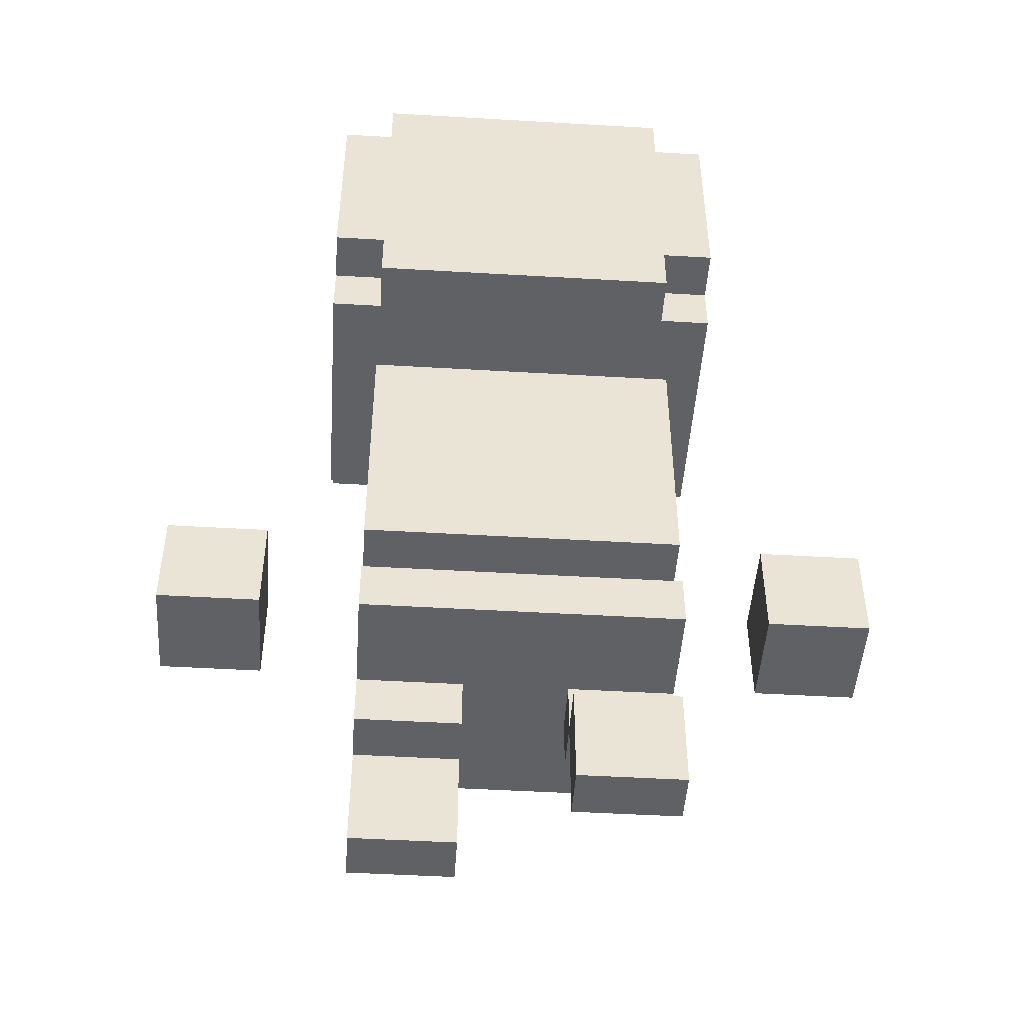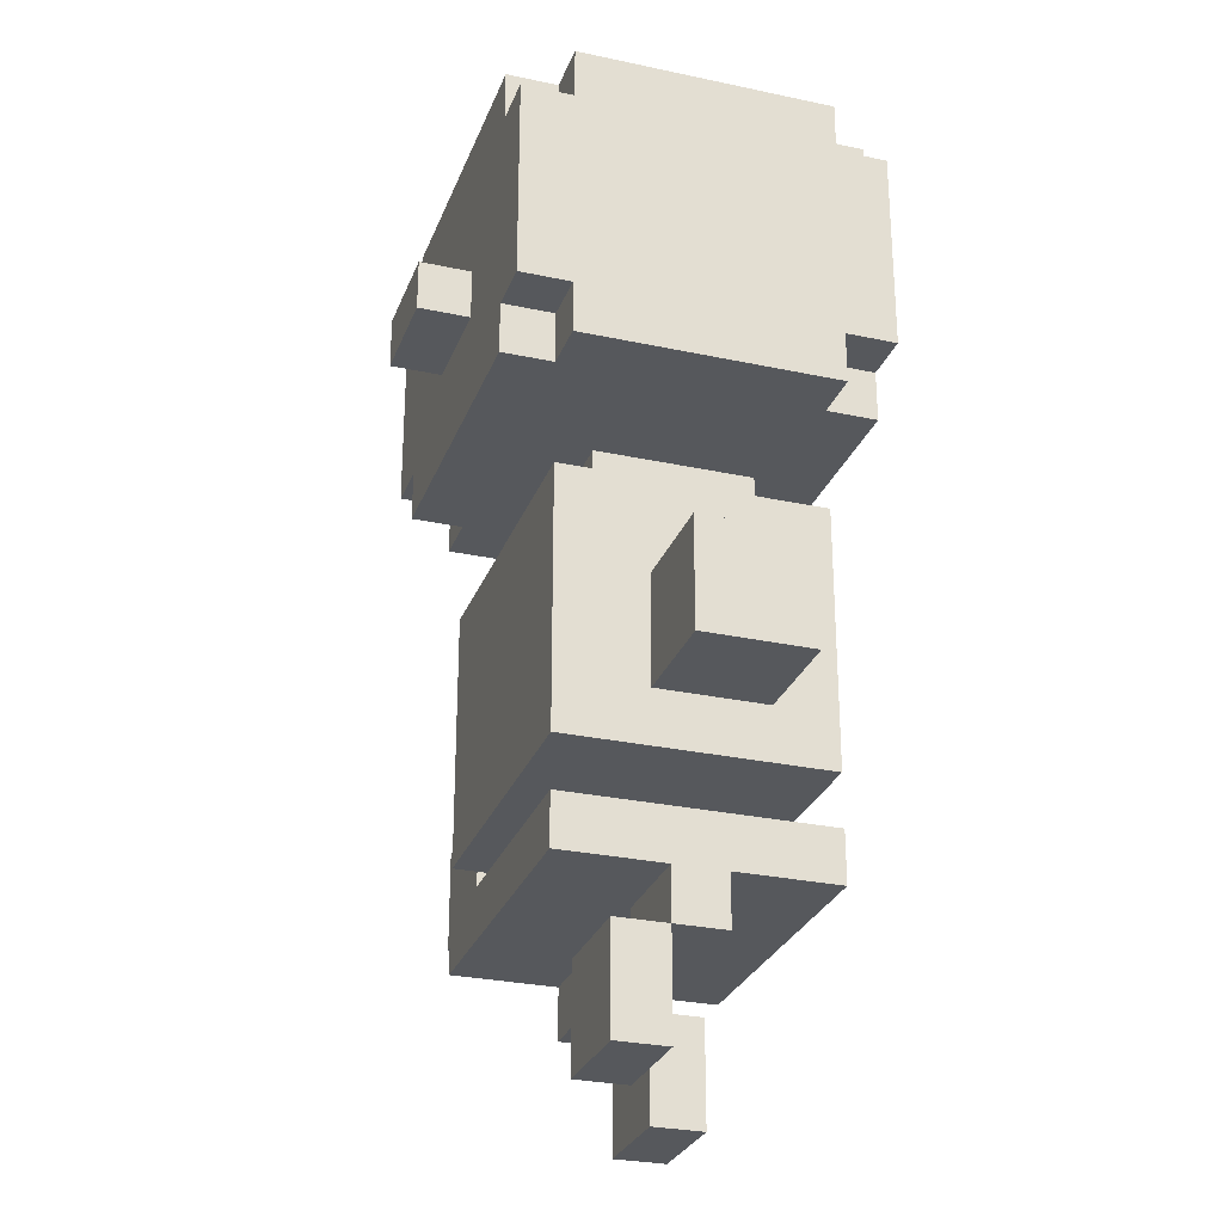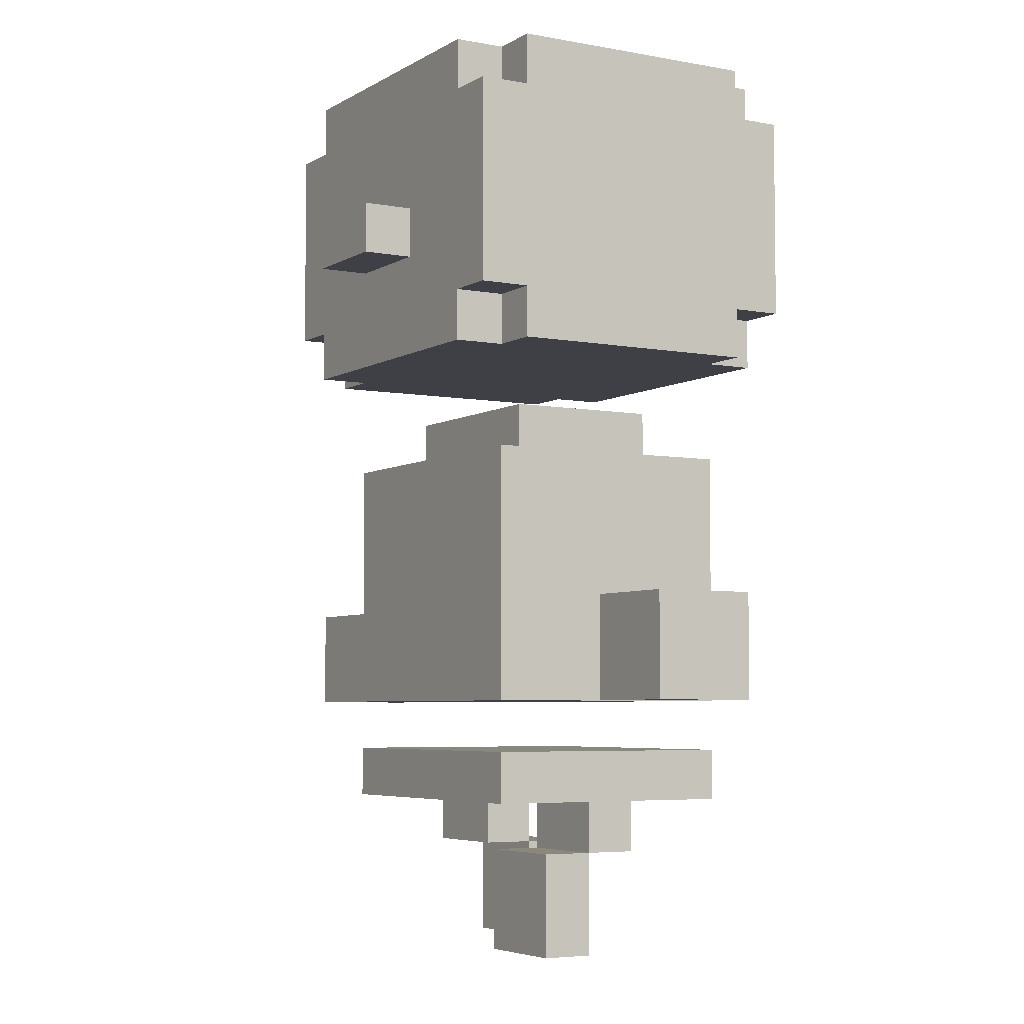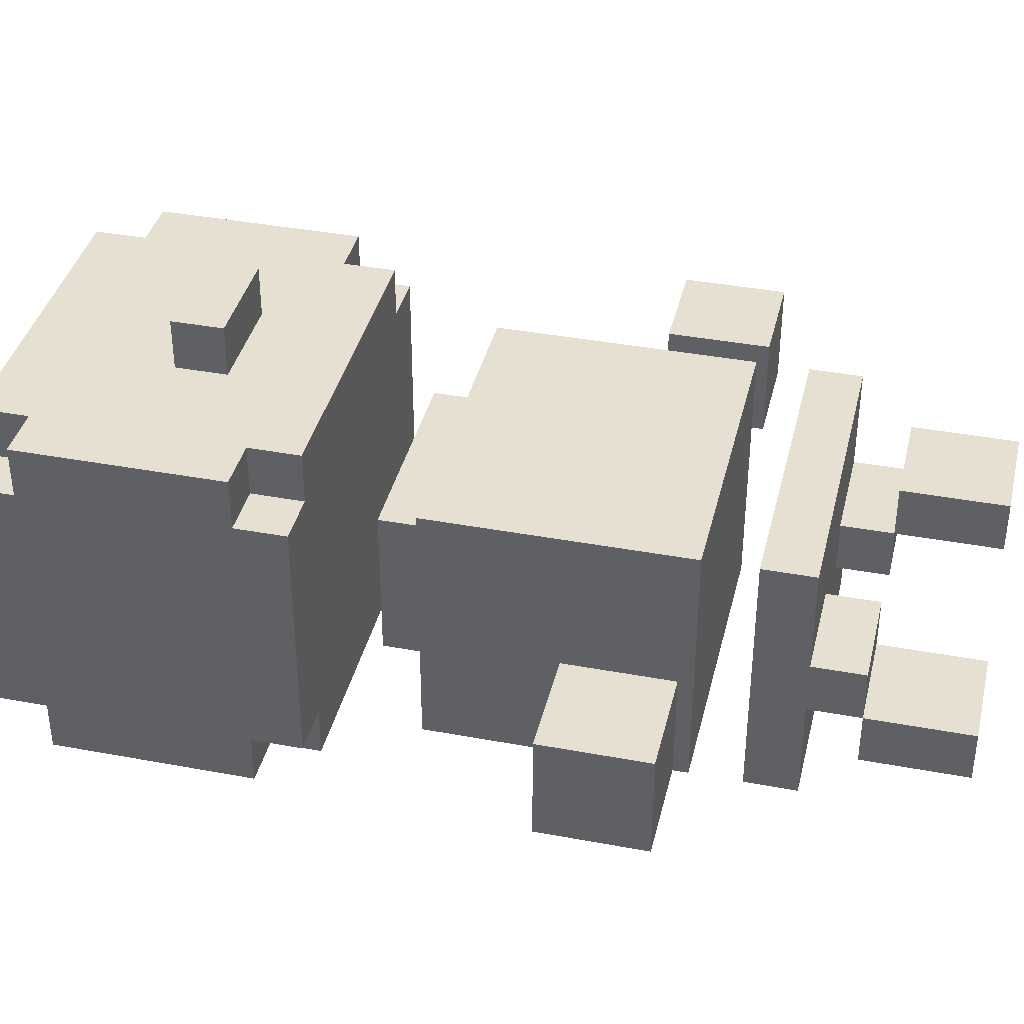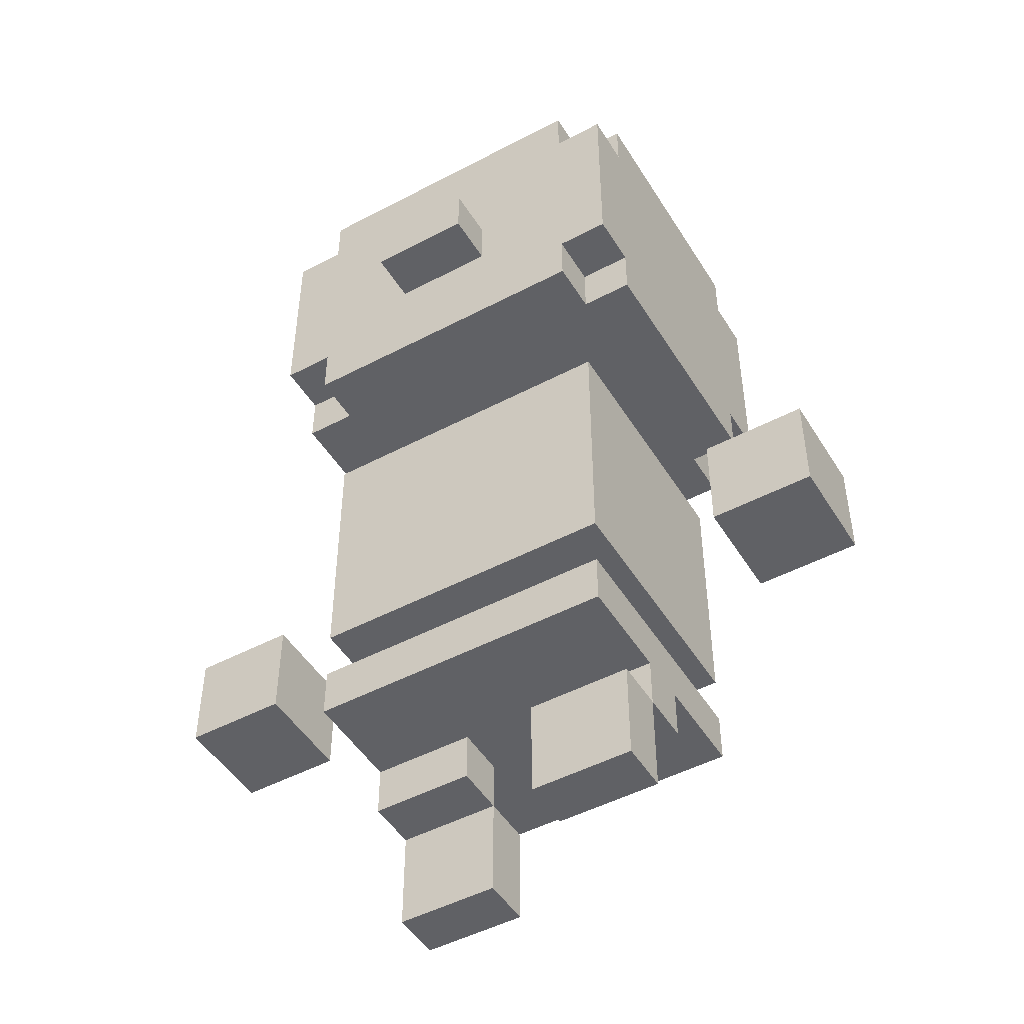
<metadata>
{"format":"obj","ext":"obj","renderer":"f3d","projection":"perspective","resolution":1024,"background":"white","views":[{"elev":-47.7,"azim":176.2,"up":"+Y"},{"elev":-27.9,"azim":71.8,"up":"+Y"},{"elev":-5.2,"azim":59.6,"up":"+Y"},{"elev":38.4,"azim":-76.7,"up":"+Z"},{"elev":-48.6,"azim":30.5,"up":"+Y"}]}
</metadata>
<code>
o
v -0.7 0.6 0.1
v -0.7 0.6 -0.1
v -0.7 0.8 0.1
v -0.7 0.8 -0.1
v -0.4 1.3 0.2
v -0.4 1.3 -0.3
v -0.4 1.4 0.3
v -0.4 1.4 0.2
v -0.4 1.4 -0.3
v -0.4 1.4 -0.4
v -0.4 1.8 0.3
v -0.4 1.8 0.2
v -0.4 1.8 -0.3
v -0.4 1.8 -0.4
v -0.4 1.9 0.2
v -0.4 1.9 -0.3
v -0.3 0.1 -0.1
v -0.3 0.1 -0.2
v -0.3 0.3 0
v -0.3 0.3 -0.1
v -0.3 0.3 -0.2
v -0.3 0.4 0.2
v -0.3 0.4 0
v -0.3 0.4 -0.1
v -0.3 0.4 -0.3
v -0.3 0.5 0.2
v -0.3 0.5 -0.3
v -0.3 0.6 0.2
v -0.3 0.6 -0.3
v -0.3 1.1 0.2
v -0.3 1.1 -0.3
v -0.3 1.3 0.3
v -0.3 1.3 0.2
v -0.3 1.3 -0.3
v -0.3 1.3 -0.4
v -0.3 1.4 0.3
v -0.3 1.4 0.2
v -0.3 1.4 -0.3
v -0.3 1.4 -0.4
v -0.3 1.8 0.3
v -0.3 1.8 0.2
v -0.3 1.8 -0.3
v -0.3 1.8 -0.4
v -0.3 1.9 0.3
v -0.3 1.9 0.2
v -0.3 1.9 -0.3
v -0.3 1.9 -0.4
v -0.2 1.1 0.1
v -0.2 1.1 -0.2
v -0.2 1.2 0.1
v -0.2 1.2 -0.2
v -0.1 1.5 0.4
v -0.1 1.5 0.3
v -0.1 1.6 0.4
v -0.1 1.6 0.3
v 0.1 0.1 0.1
v 0.1 0.1 0
v 0.1 0.3 0.1
v 0.1 0.3 0
v 0.1 0.3 -0.1
v 0.1 0.4 0
v 0.1 0.4 -0.1
v 0.5 0.6 0.1
v 0.5 0.6 -0.1
v 0.5 0.8 0.1
v 0.5 0.8 -0.1
v -0.5 0.6 0.1
v -0.5 0.6 -0.1
v -0.5 0.8 0.1
v -0.5 0.8 -0.1
v -0.1 0.1 -0.1
v -0.1 0.1 -0.2
v -0.1 0.3 0
v -0.1 0.3 -0.1
v -0.1 0.3 -0.2
v -0.1 0.4 0
v -0.1 0.4 -0.1
v 0.1 1.5 0.4
v 0.1 1.5 0.3
v 0.1 1.6 0.4
v 0.1 1.6 0.3
v 0.2 1.1 0.1
v 0.2 1.1 -0.2
v 0.2 1.2 0.1
v 0.2 1.2 -0.2
v 0.3 0.1 0.1
v 0.3 0.1 0
v 0.3 0.3 0.1
v 0.3 0.3 0
v 0.3 0.3 -0.1
v 0.3 0.4 0.2
v 0.3 0.4 0
v 0.3 0.4 -0.1
v 0.3 0.4 -0.3
v 0.3 0.5 0.2
v 0.3 0.5 -0.3
v 0.3 0.6 0.2
v 0.3 0.6 -0.3
v 0.3 1.1 0.2
v 0.3 1.1 -0.3
v 0.3 1.3 0.3
v 0.3 1.3 0.2
v 0.3 1.3 -0.3
v 0.3 1.3 -0.4
v 0.3 1.4 0.3
v 0.3 1.4 0.2
v 0.3 1.4 -0.3
v 0.3 1.4 -0.4
v 0.3 1.8 0.3
v 0.3 1.8 0.2
v 0.3 1.8 -0.3
v 0.3 1.8 -0.4
v 0.3 1.9 0.3
v 0.3 1.9 0.2
v 0.3 1.9 -0.3
v 0.3 1.9 -0.4
v 0.4 1.3 0.2
v 0.4 1.3 -0.3
v 0.4 1.4 0.3
v 0.4 1.4 0.2
v 0.4 1.4 -0.3
v 0.4 1.4 -0.4
v 0.4 1.8 0.3
v 0.4 1.8 0.2
v 0.4 1.8 -0.3
v 0.4 1.8 -0.4
v 0.4 1.9 0.2
v 0.4 1.9 -0.3
v 0.7 0.6 0.1
v 0.7 0.6 -0.1
v 0.7 0.8 0.1
v 0.7 0.8 -0.1
v -0.1 1.5 0.4
v -0.1 1.6 0.4
v 0.1 1.5 0.4
v 0.1 1.6 0.4
v -0.4 1.4 0.3
v -0.4 1.8 0.3
v -0.3 1.3 0.3
v -0.3 1.4 0.3
v -0.3 1.6 0.3
v -0.3 1.7 0.3
v -0.3 1.8 0.3
v -0.3 1.9 0.3
v -0.2 1.6 0.3
v -0.2 1.7 0.3
v -0.1 1.5 0.3
v -0.1 1.6 0.3
v -0.1 1.7 0.3
v 0.1 1.5 0.3
v 0.1 1.6 0.3
v 0.1 1.7 0.3
v 0.2 1.6 0.3
v 0.2 1.7 0.3
v 0.3 1.3 0.3
v 0.3 1.4 0.3
v 0.3 1.6 0.3
v 0.3 1.7 0.3
v 0.3 1.8 0.3
v 0.3 1.9 0.3
v 0.4 1.4 0.3
v 0.4 1.8 0.3
v -0.4 1.3 0.2
v -0.4 1.4 0.2
v -0.4 1.8 0.2
v -0.4 1.9 0.2
v -0.3 0.4 0.2
v -0.3 0.5 0.2
v -0.3 0.6 0.2
v -0.3 1.1 0.2
v -0.3 1.3 0.2
v -0.3 1.4 0.2
v -0.3 1.8 0.2
v -0.3 1.9 0.2
v 0.3 0.4 0.2
v 0.3 0.5 0.2
v 0.3 0.6 0.2
v 0.3 1.1 0.2
v 0.3 1.3 0.2
v 0.3 1.4 0.2
v 0.3 1.8 0.2
v 0.3 1.9 0.2
v 0.4 1.3 0.2
v 0.4 1.4 0.2
v 0.4 1.8 0.2
v 0.4 1.9 0.2
v -0.7 0.6 0.1
v -0.7 0.8 0.1
v -0.5 0.6 0.1
v -0.5 0.8 0.1
v -0.2 1.1 0.1
v -0.2 1.2 0.1
v 0.1 0.1 0.1
v 0.1 0.3 0.1
v 0.2 1.1 0.1
v 0.2 1.2 0.1
v 0.3 0.1 0.1
v 0.3 0.3 0.1
v 0.5 0.6 0.1
v 0.5 0.8 0.1
v 0.7 0.6 0.1
v 0.7 0.8 0.1
v -0.3 0.3 0
v -0.3 0.4 0
v -0.1 0.3 0
v -0.1 0.4 0
v 0.1 0.3 0
v 0.1 0.4 0
v 0.3 0.3 0
v 0.3 0.4 0
v -0.3 0.1 -0.1
v -0.3 0.3 -0.1
v -0.1 0.1 -0.1
v -0.1 0.3 -0.1
v 0.1 0.1 0
v 0.1 0.3 0
v 0.3 0.1 0
v 0.3 0.3 0
v -0.7 0.6 -0.1
v -0.7 0.8 -0.1
v -0.5 0.6 -0.1
v -0.5 0.8 -0.1
v -0.3 0.3 -0.1
v -0.3 0.4 -0.1
v -0.1 0.3 -0.1
v -0.1 0.4 -0.1
v 0.1 0.3 -0.1
v 0.1 0.4 -0.1
v 0.3 0.3 -0.1
v 0.3 0.4 -0.1
v 0.5 0.6 -0.1
v 0.5 0.8 -0.1
v 0.7 0.6 -0.1
v 0.7 0.8 -0.1
v -0.3 0.1 -0.2
v -0.3 0.3 -0.2
v -0.2 1.1 -0.2
v -0.2 1.2 -0.2
v -0.1 0.1 -0.2
v -0.1 0.3 -0.2
v 0.2 1.1 -0.2
v 0.2 1.2 -0.2
v -0.4 1.3 -0.3
v -0.4 1.4 -0.3
v -0.4 1.8 -0.3
v -0.4 1.9 -0.3
v -0.3 0.4 -0.3
v -0.3 0.5 -0.3
v -0.3 0.6 -0.3
v -0.3 1.1 -0.3
v -0.3 1.3 -0.3
v -0.3 1.4 -0.3
v -0.3 1.8 -0.3
v -0.3 1.9 -0.3
v 0.3 0.4 -0.3
v 0.3 0.5 -0.3
v 0.3 0.6 -0.3
v 0.3 1.1 -0.3
v 0.3 1.3 -0.3
v 0.3 1.4 -0.3
v 0.3 1.8 -0.3
v 0.3 1.9 -0.3
v 0.4 1.3 -0.3
v 0.4 1.4 -0.3
v 0.4 1.8 -0.3
v 0.4 1.9 -0.3
v -0.4 1.4 -0.4
v -0.4 1.8 -0.4
v -0.3 1.3 -0.4
v -0.3 1.4 -0.4
v -0.3 1.8 -0.4
v -0.3 1.9 -0.4
v 0.3 1.3 -0.4
v 0.3 1.4 -0.4
v 0.3 1.8 -0.4
v 0.3 1.9 -0.4
v 0.4 1.4 -0.4
v 0.4 1.8 -0.4
v 0.1 0.1 0.1
v 0.3 0.1 0.1
v 0.1 0.1 0
v 0.3 0.1 0
v -0.3 0.1 -0.1
v -0.1 0.1 -0.1
v -0.3 0.1 -0.2
v -0.1 0.1 -0.2
v -0.3 0.3 0
v -0.1 0.3 0
v 0.1 0.3 0
v 0.3 0.3 0
v -0.3 0.3 -0.1
v -0.1 0.3 -0.1
v 0.1 0.3 -0.1
v 0.3 0.3 -0.1
v -0.3 0.4 0.2
v 0.3 0.4 0.2
v -0.3 0.4 0
v -0.1 0.4 0
v 0.1 0.4 0
v 0.3 0.4 0
v -0.3 0.4 -0.1
v -0.1 0.4 -0.1
v 0.1 0.4 -0.1
v 0.3 0.4 -0.1
v -0.3 0.4 -0.3
v 0.3 0.4 -0.3
v -0.3 0.6 0.2
v 0.3 0.6 0.2
v -0.7 0.6 0.1
v -0.5 0.6 0.1
v 0.5 0.6 0.1
v 0.7 0.6 0.1
v -0.7 0.6 -0.1
v -0.5 0.6 -0.1
v 0.5 0.6 -0.1
v 0.7 0.6 -0.1
v -0.3 0.6 -0.3
v 0.3 0.6 -0.3
v -0.3 1.3 0.3
v 0.3 1.3 0.3
v -0.4 1.3 0.2
v -0.3 1.3 0.2
v 0.3 1.3 0.2
v 0.4 1.3 0.2
v -0.4 1.3 -0.3
v -0.3 1.3 -0.3
v 0.3 1.3 -0.3
v 0.4 1.3 -0.3
v -0.3 1.3 -0.4
v 0.3 1.3 -0.4
v -0.4 1.4 0.3
v -0.3 1.4 0.3
v 0.3 1.4 0.3
v 0.4 1.4 0.3
v -0.4 1.4 0.2
v -0.3 1.4 0.2
v 0.3 1.4 0.2
v 0.4 1.4 0.2
v -0.4 1.4 -0.3
v -0.3 1.4 -0.3
v 0.3 1.4 -0.3
v 0.4 1.4 -0.3
v -0.4 1.4 -0.4
v -0.3 1.4 -0.4
v 0.3 1.4 -0.4
v 0.4 1.4 -0.4
v -0.1 1.5 0.4
v 0.1 1.5 0.4
v -0.1 1.5 0.3
v 0.1 1.5 0.3
v 0.1 0.3 0.1
v 0.3 0.3 0.1
v 0.1 0.3 0
v 0.3 0.3 0
v -0.3 0.3 -0.1
v -0.1 0.3 -0.1
v -0.3 0.3 -0.2
v -0.1 0.3 -0.2
v -0.3 0.5 0.2
v 0.3 0.5 0.2
v -0.3 0.5 -0.3
v 0.3 0.5 -0.3
v -0.7 0.8 0.1
v -0.5 0.8 0.1
v 0.5 0.8 0.1
v 0.7 0.8 0.1
v -0.7 0.8 -0.1
v -0.5 0.8 -0.1
v 0.5 0.8 -0.1
v 0.7 0.8 -0.1
v -0.3 1.1 0.2
v 0.3 1.1 0.2
v -0.2 1.1 0.1
v 0.2 1.1 0.1
v -0.2 1.1 -0.2
v 0.2 1.1 -0.2
v -0.3 1.1 -0.3
v 0.3 1.1 -0.3
v -0.2 1.2 0.1
v 0.2 1.2 0.1
v -0.2 1.2 -0.2
v 0.2 1.2 -0.2
v -0.1 1.6 0.4
v 0.1 1.6 0.4
v -0.1 1.6 0.3
v 0.1 1.6 0.3
v -0.4 1.8 0.3
v -0.3 1.8 0.3
v 0.3 1.8 0.3
v 0.4 1.8 0.3
v -0.4 1.8 0.2
v -0.3 1.8 0.2
v 0.3 1.8 0.2
v 0.4 1.8 0.2
v -0.4 1.8 -0.3
v -0.3 1.8 -0.3
v 0.3 1.8 -0.3
v 0.4 1.8 -0.3
v -0.4 1.8 -0.4
v -0.3 1.8 -0.4
v 0.3 1.8 -0.4
v 0.4 1.8 -0.4
v -0.3 1.9 0.3
v 0.3 1.9 0.3
v -0.4 1.9 0.2
v -0.3 1.9 0.2
v 0.3 1.9 0.2
v 0.4 1.9 0.2
v -0.4 1.9 -0.3
v -0.3 1.9 -0.3
v 0.3 1.9 -0.3
v 0.4 1.9 -0.3
v -0.3 1.9 -0.4
v 0.3 1.9 -0.4
f 3 2 1
f 4 2 3
f 8 6 5
f 9 6 8
f 11 8 7
f 11 10 9
f 11 9 8
f 12 10 11
f 13 10 12
f 14 10 13
f 15 13 12
f 16 13 15
f 20 18 17
f 21 18 20
f 23 20 19
f 24 20 23
f 26 24 23
f 26 25 24
f 26 23 22
f 27 25 26
f 30 29 28
f 31 29 30
f 36 33 32
f 37 33 36
f 38 35 34
f 39 35 38
f 44 41 40
f 45 41 44
f 46 43 42
f 47 43 46
f 50 49 48
f 51 49 50
f 54 53 52
f 55 53 54
f 58 57 56
f 59 57 58
f 61 60 59
f 62 60 61
f 65 64 63
f 66 64 65
f 67 68 69
f 69 68 70
f 71 72 74
f 74 72 75
f 73 74 76
f 76 74 77
f 78 79 80
f 80 79 81
f 82 83 84
f 84 83 85
f 86 87 88
f 88 87 89
f 89 90 92
f 92 90 93
f 91 92 95
f 93 94 95
f 92 93 95
f 95 94 96
f 97 98 99
f 99 98 100
f 101 102 105
f 105 102 106
f 103 104 107
f 107 104 108
f 109 110 113
f 113 110 114
f 111 112 115
f 115 112 116
f 117 118 120
f 120 118 121
f 119 120 123
f 121 122 123
f 120 121 123
f 123 122 124
f 124 122 125
f 125 122 126
f 124 125 127
f 127 125 128
f 129 130 131
f 131 130 132
f 135 134 133
f 136 134 135
f 140 138 137
f 141 138 140
f 142 138 141
f 143 138 142
f 145 140 139
f 145 141 140
f 145 142 141
f 146 144 143
f 146 142 145
f 146 143 142
f 147 145 139
f 148 146 145
f 148 145 147
f 149 144 146
f 149 146 148
f 150 147 139
f 151 149 148
f 152 144 149
f 152 149 151
f 153 151 150
f 153 152 151
f 154 144 152
f 154 152 153
f 155 153 150
f 155 150 139
f 156 153 155
f 157 154 153
f 157 153 156
f 158 144 154
f 158 154 157
f 159 144 158
f 160 144 159
f 161 157 156
f 161 159 158
f 161 158 157
f 162 159 161
f 171 164 163
f 172 164 171
f 173 166 165
f 174 166 173
f 175 168 167
f 176 168 175
f 177 170 169
f 178 170 177
f 183 180 179
f 184 180 183
f 185 182 181
f 186 182 185
f 189 188 187
f 190 188 189
f 195 192 191
f 196 192 195
f 197 194 193
f 198 194 197
f 201 200 199
f 202 200 201
f 205 204 203
f 206 204 205
f 209 208 207
f 210 208 209
f 213 212 211
f 214 212 213
f 215 216 217
f 217 216 218
f 219 220 221
f 221 220 222
f 223 224 225
f 225 224 226
f 227 228 229
f 229 228 230
f 231 232 233
f 233 232 234
f 235 236 239
f 239 236 240
f 237 238 241
f 241 238 242
f 243 244 251
f 251 244 252
f 245 246 253
f 253 246 254
f 247 248 255
f 255 248 256
f 249 250 257
f 257 250 258
f 259 260 263
f 263 260 264
f 261 262 265
f 265 262 266
f 267 268 270
f 270 268 271
f 269 270 273
f 271 272 273
f 270 271 273
f 273 272 274
f 274 272 275
f 275 272 276
f 274 275 277
f 277 275 278
f 281 280 279
f 282 280 281
f 285 284 283
f 286 284 285
f 291 288 287
f 292 288 291
f 293 290 289
f 294 290 293
f 297 296 295
f 298 296 297
f 299 296 298
f 300 296 299
f 302 299 298
f 303 299 302
f 305 302 301
f 305 304 303
f 305 303 302
f 306 304 305
f 313 310 309
f 314 310 313
f 315 312 311
f 316 312 315
f 317 308 307
f 318 308 317
f 322 320 319
f 323 320 322
f 325 322 321
f 325 324 323
f 325 323 322
f 326 324 325
f 327 324 326
f 328 324 327
f 329 327 326
f 330 327 329
f 335 332 331
f 336 332 335
f 337 334 333
f 338 334 337
f 343 340 339
f 344 340 343
f 345 342 341
f 346 342 345
f 349 348 347
f 350 348 349
f 351 352 353
f 353 352 354
f 355 356 357
f 357 356 358
f 359 360 361
f 361 360 362
f 363 364 367
f 367 364 368
f 365 366 369
f 369 366 370
f 371 372 373
f 373 372 374
f 371 373 375
f 374 372 376
f 371 375 377
f 375 376 377
f 376 372 378
f 377 376 378
f 379 380 381
f 381 380 382
f 383 384 385
f 385 384 386
f 387 388 391
f 391 388 392
f 389 390 393
f 393 390 394
f 395 396 399
f 399 396 400
f 397 398 401
f 401 398 402
f 403 404 406
f 406 404 407
f 405 406 409
f 407 408 409
f 406 407 409
f 409 408 410
f 410 408 411
f 411 408 412
f 410 411 413
f 413 411 414

</code>
